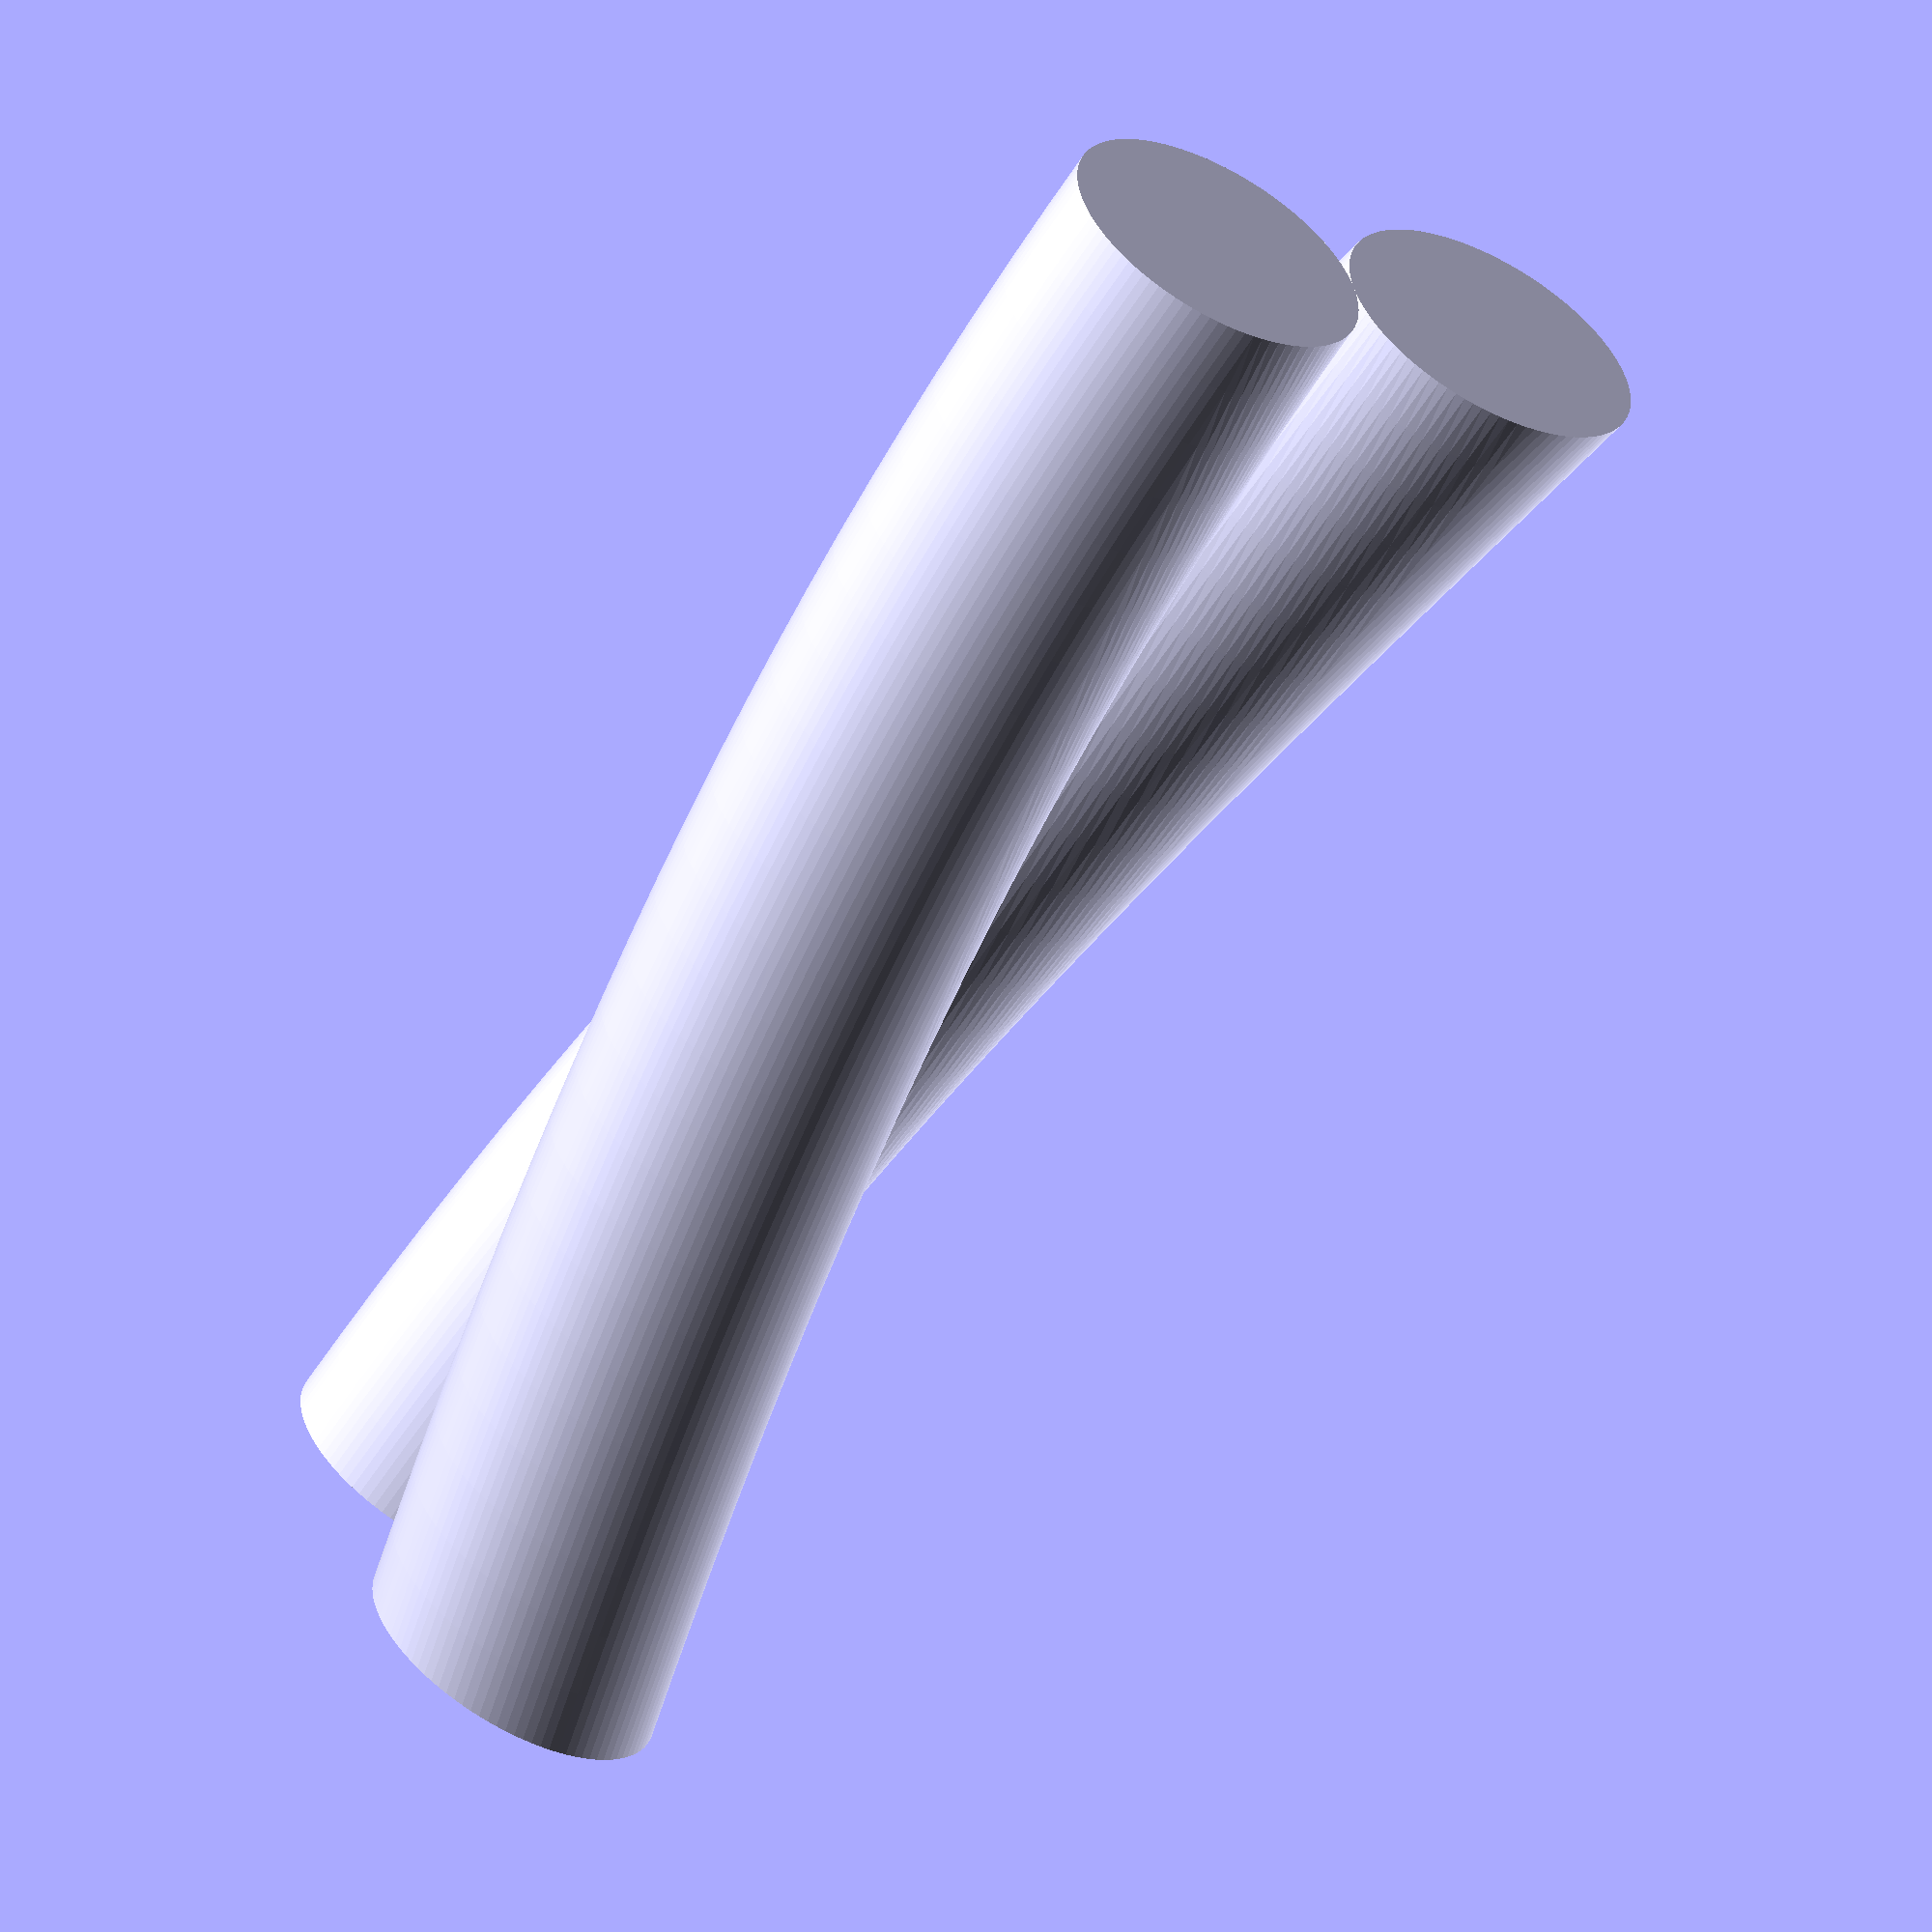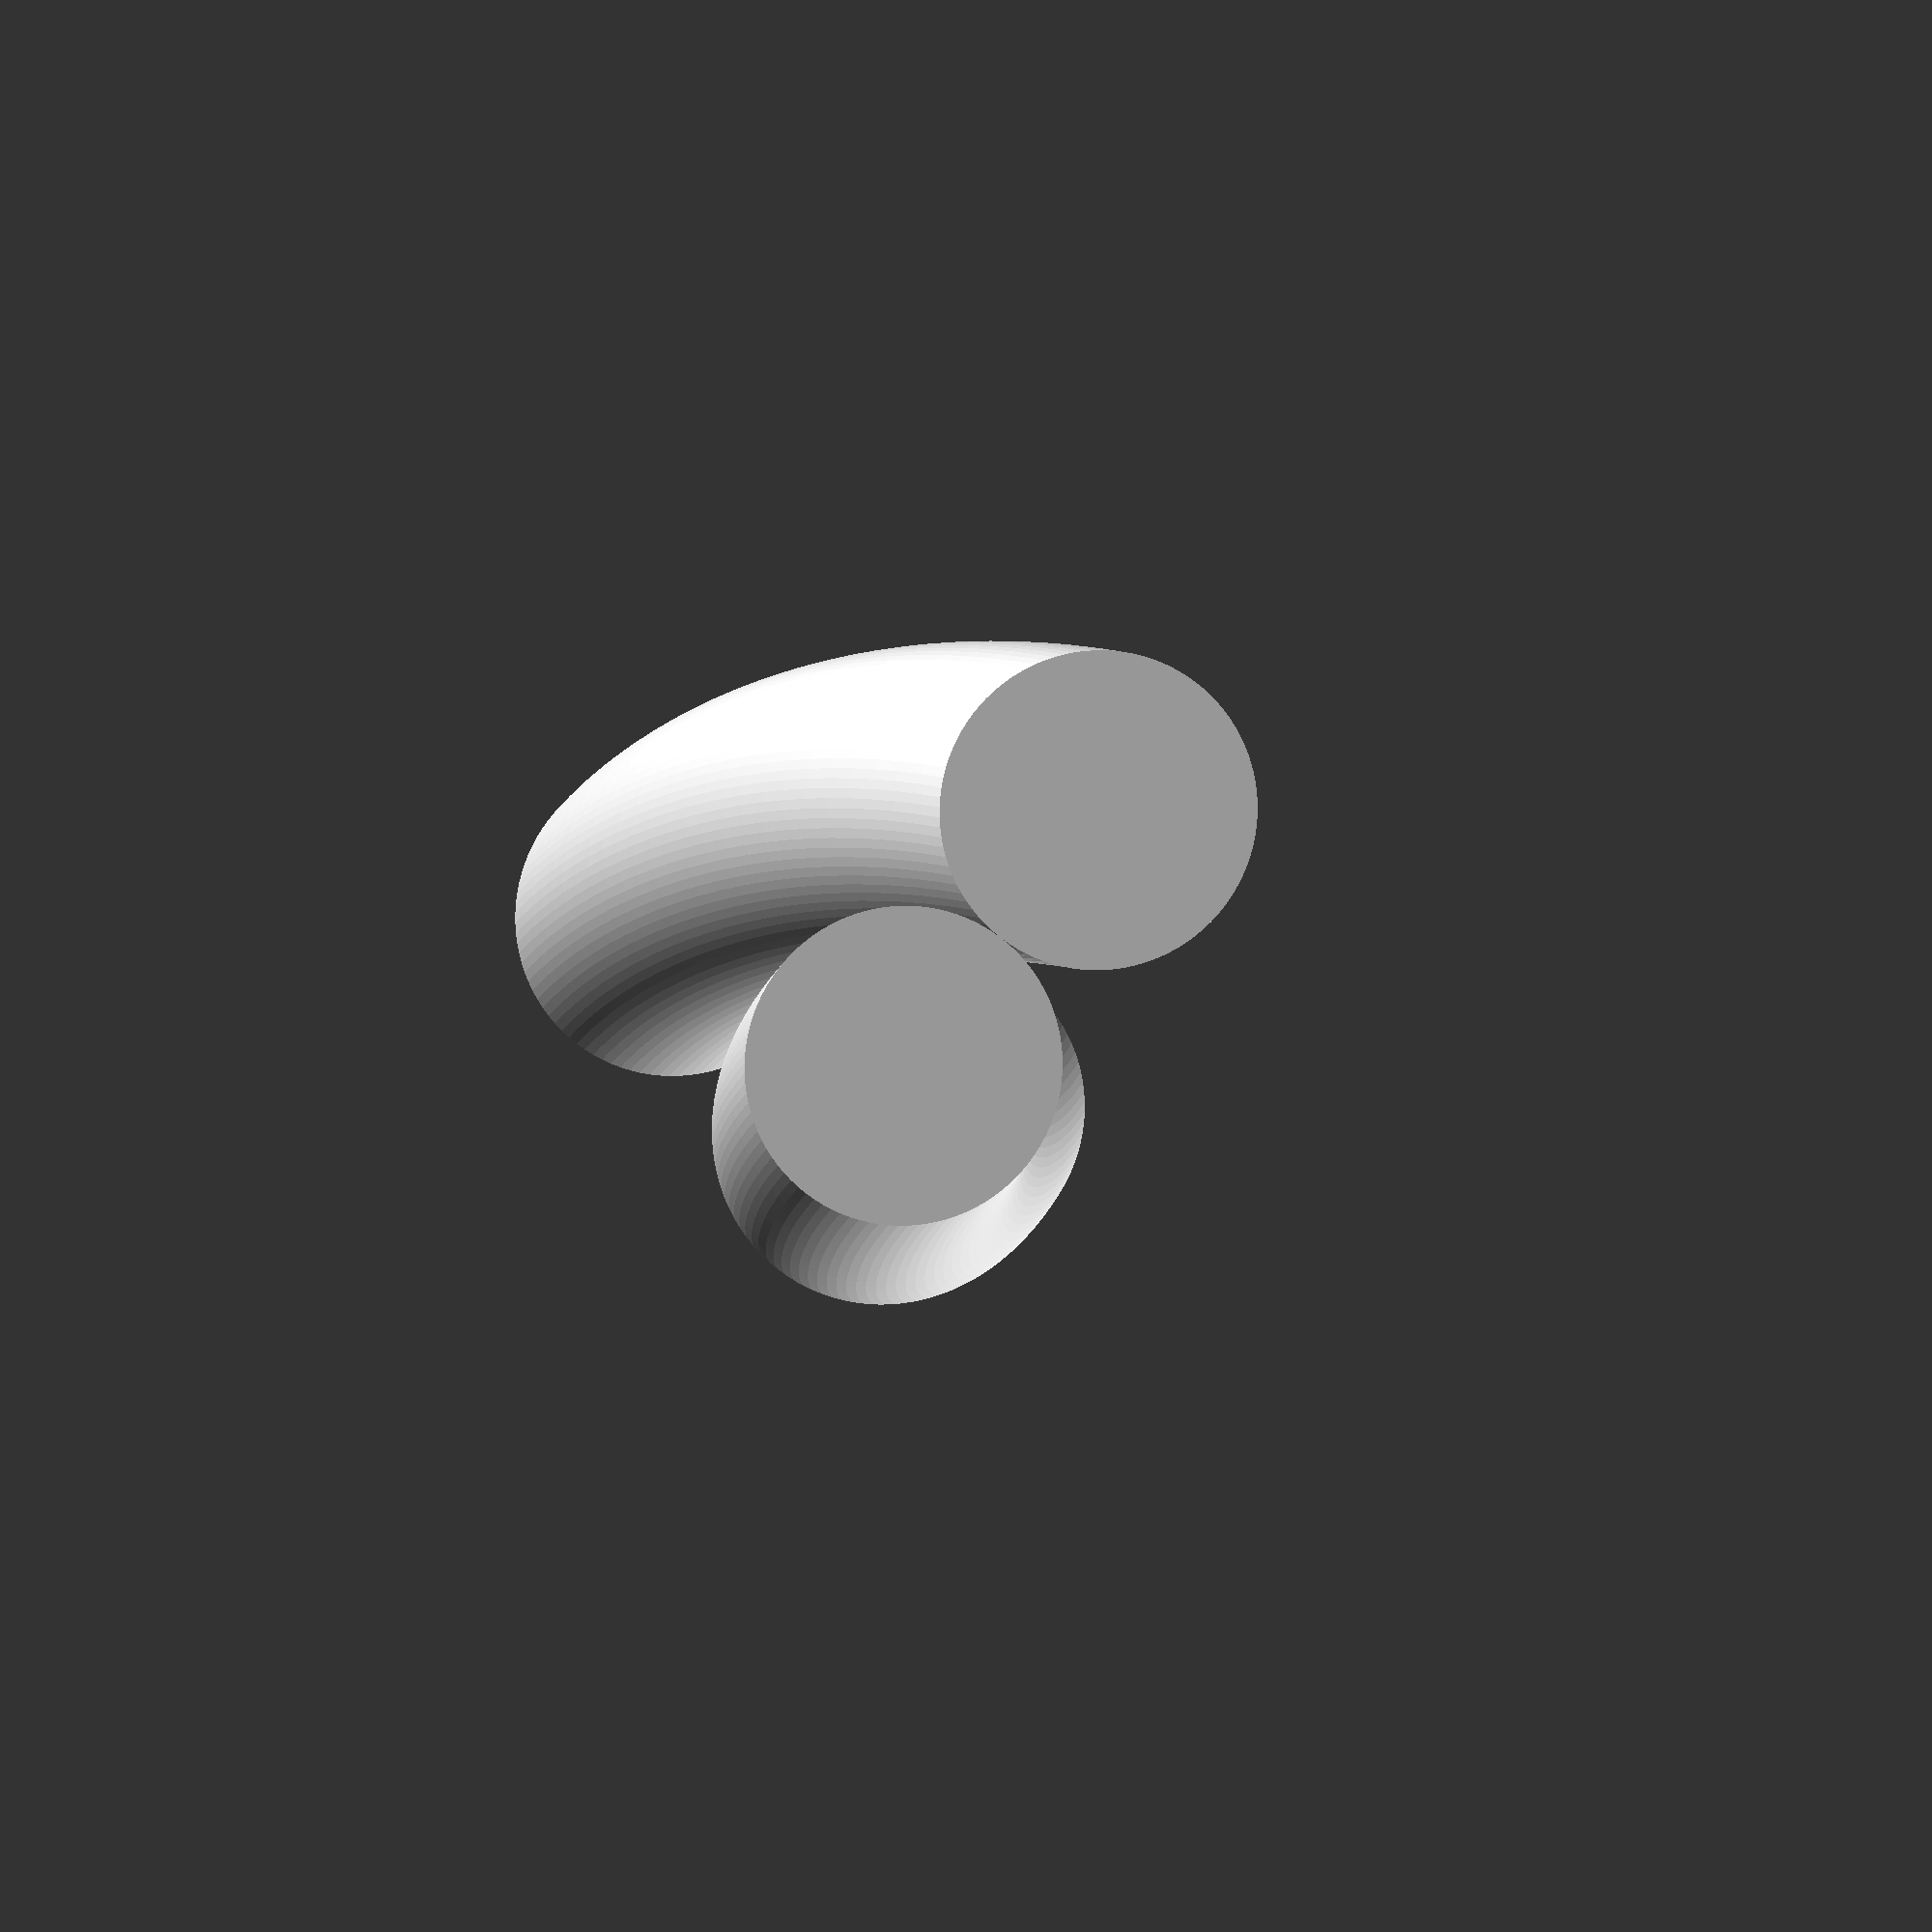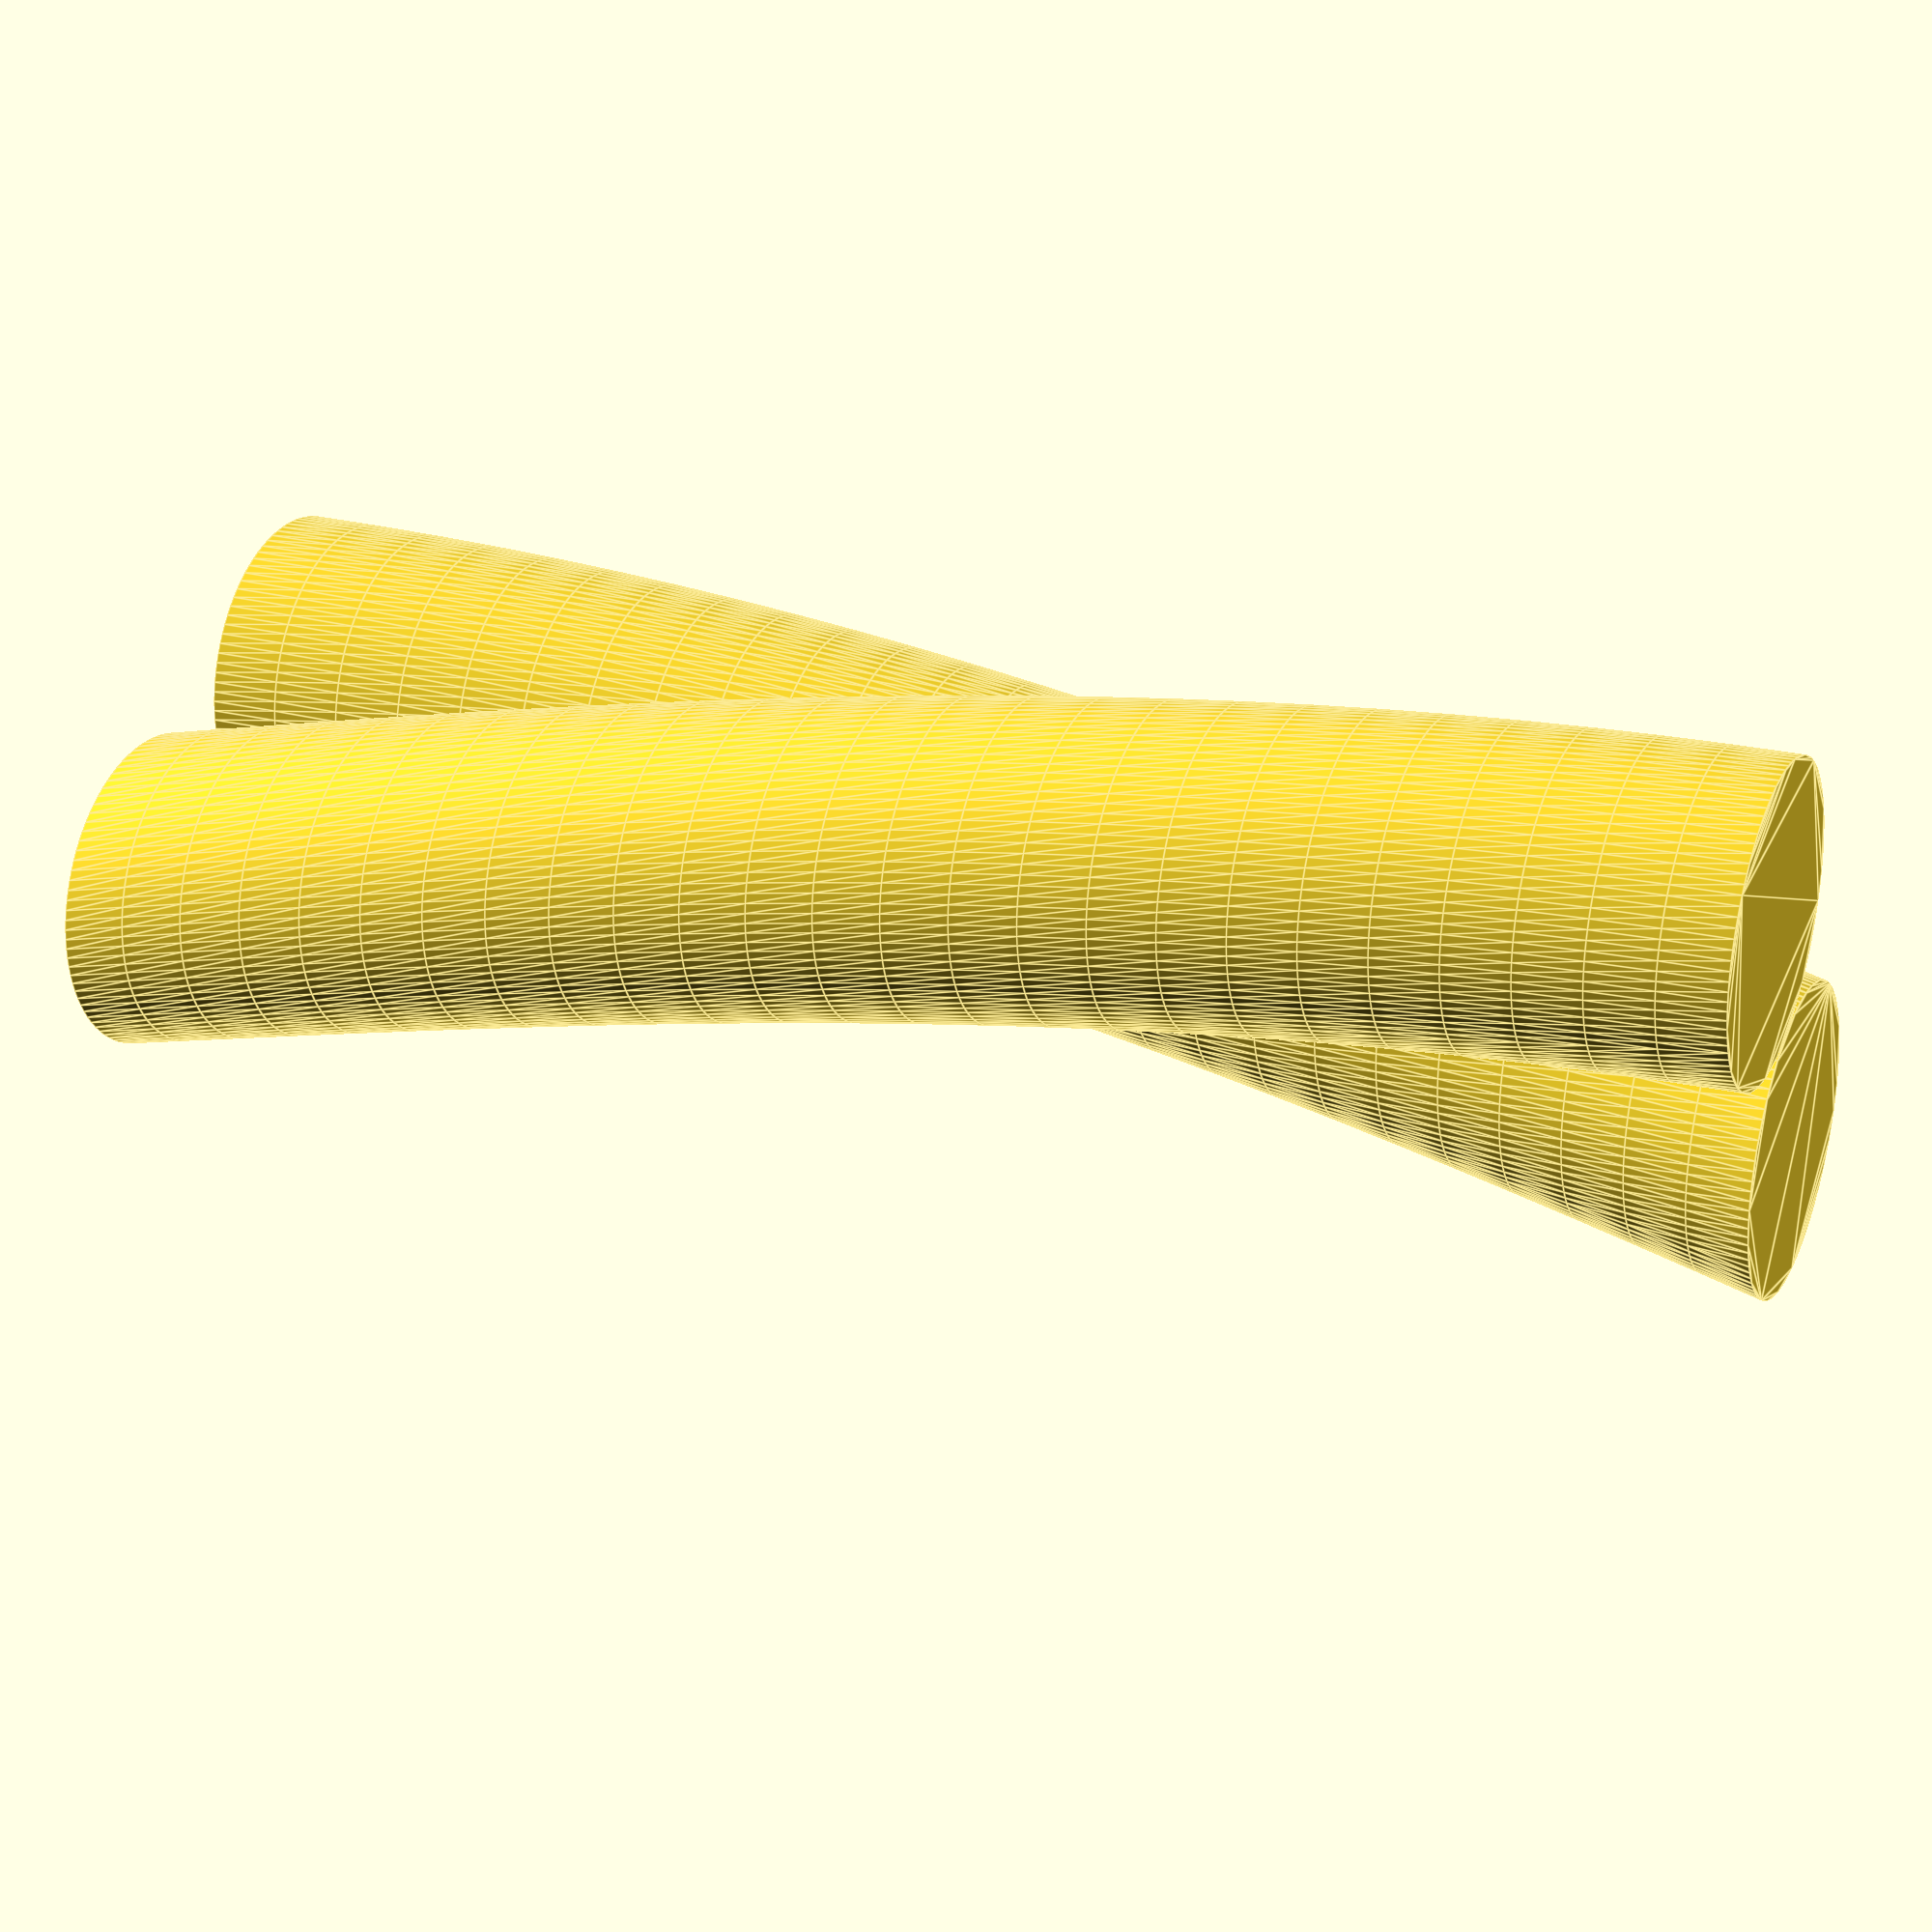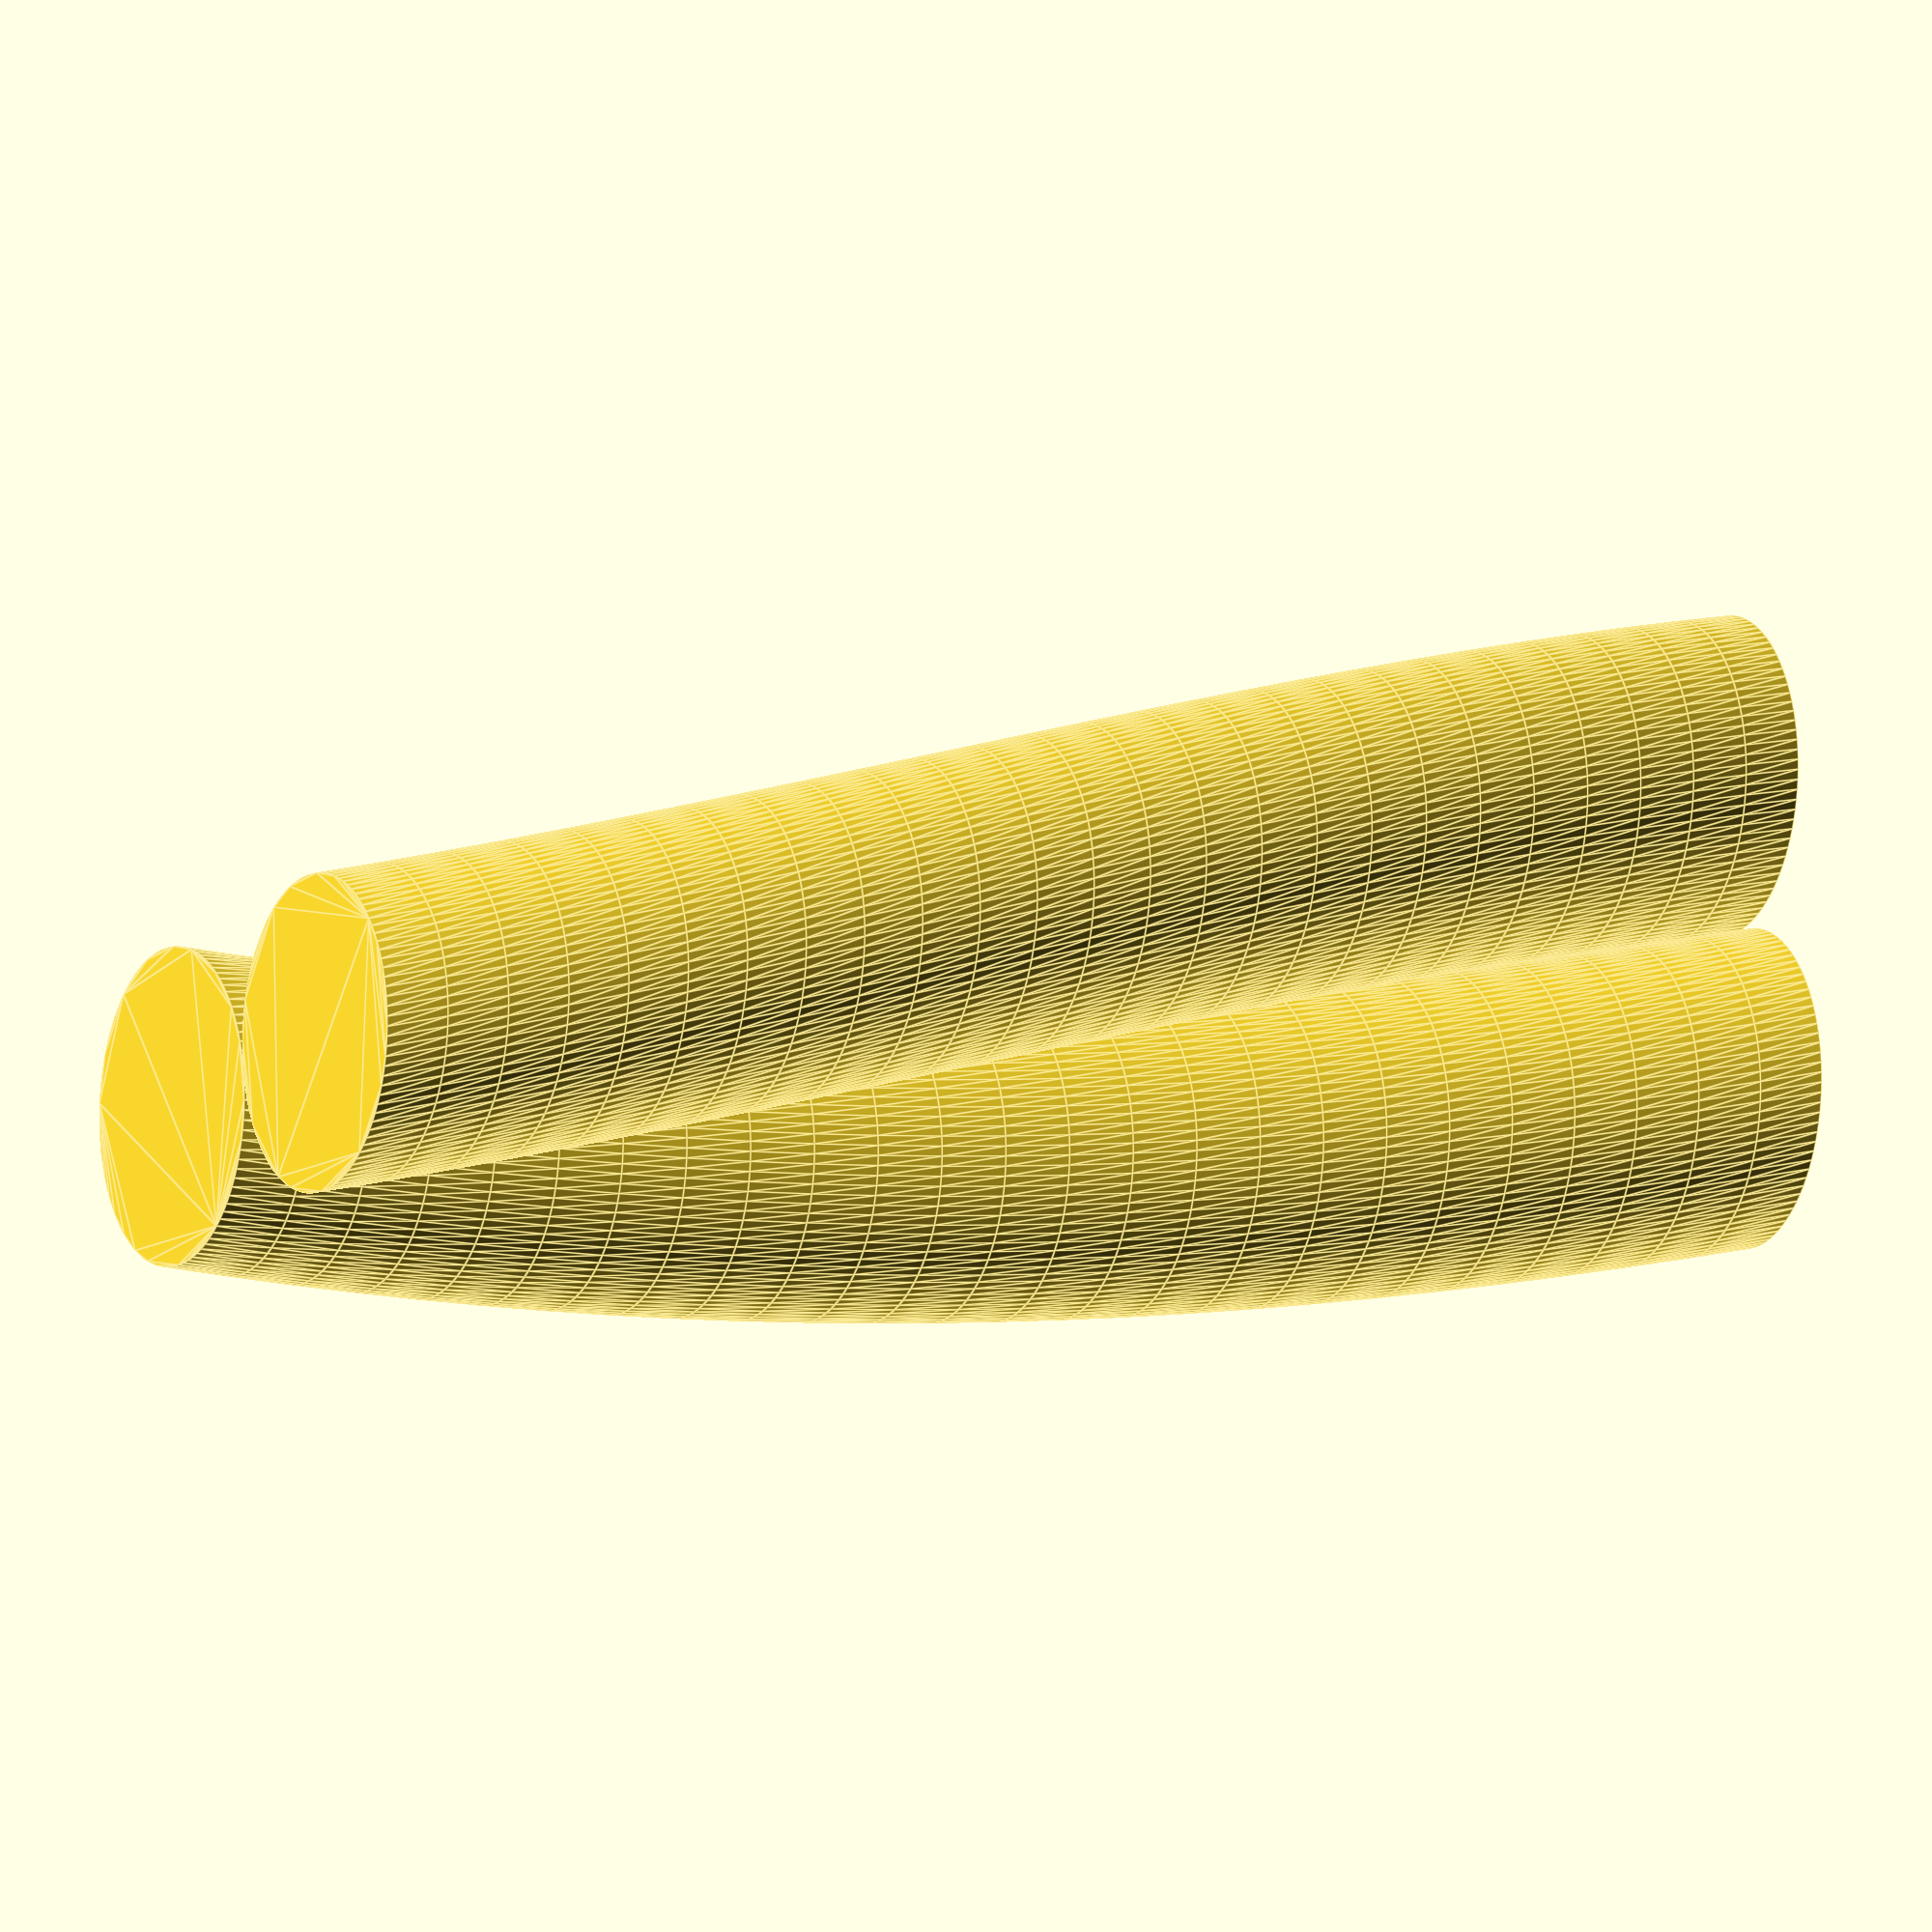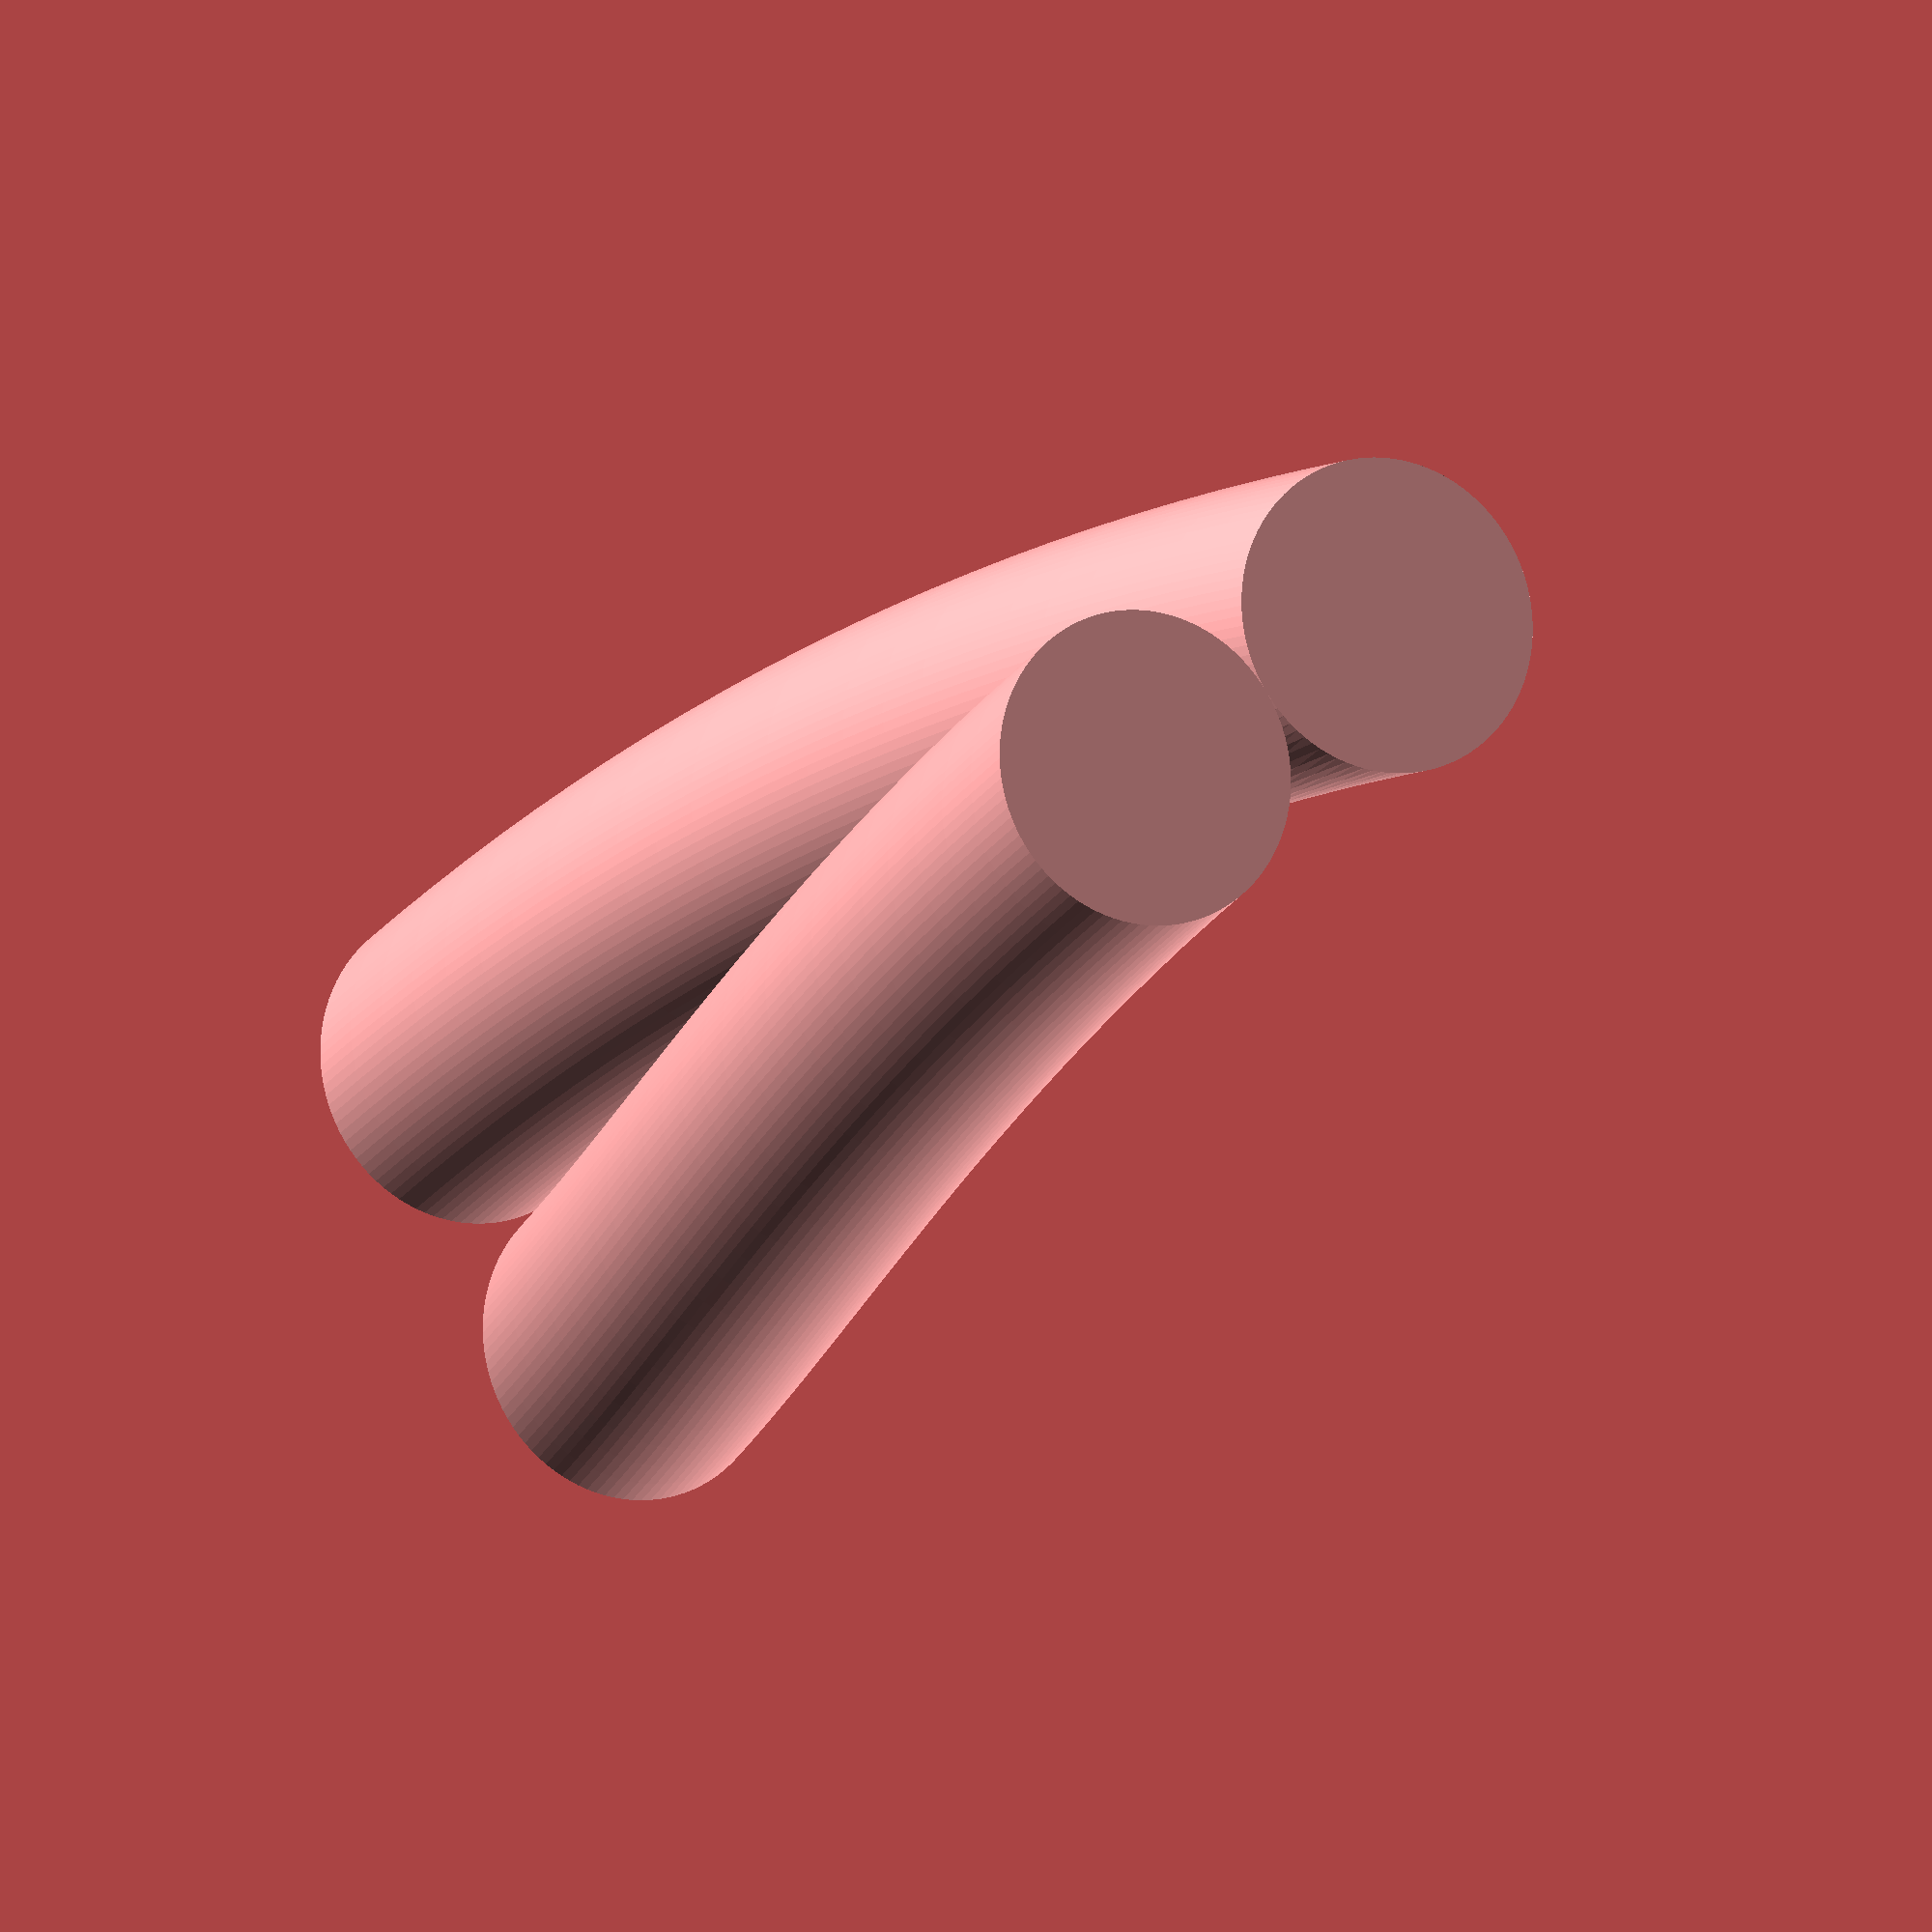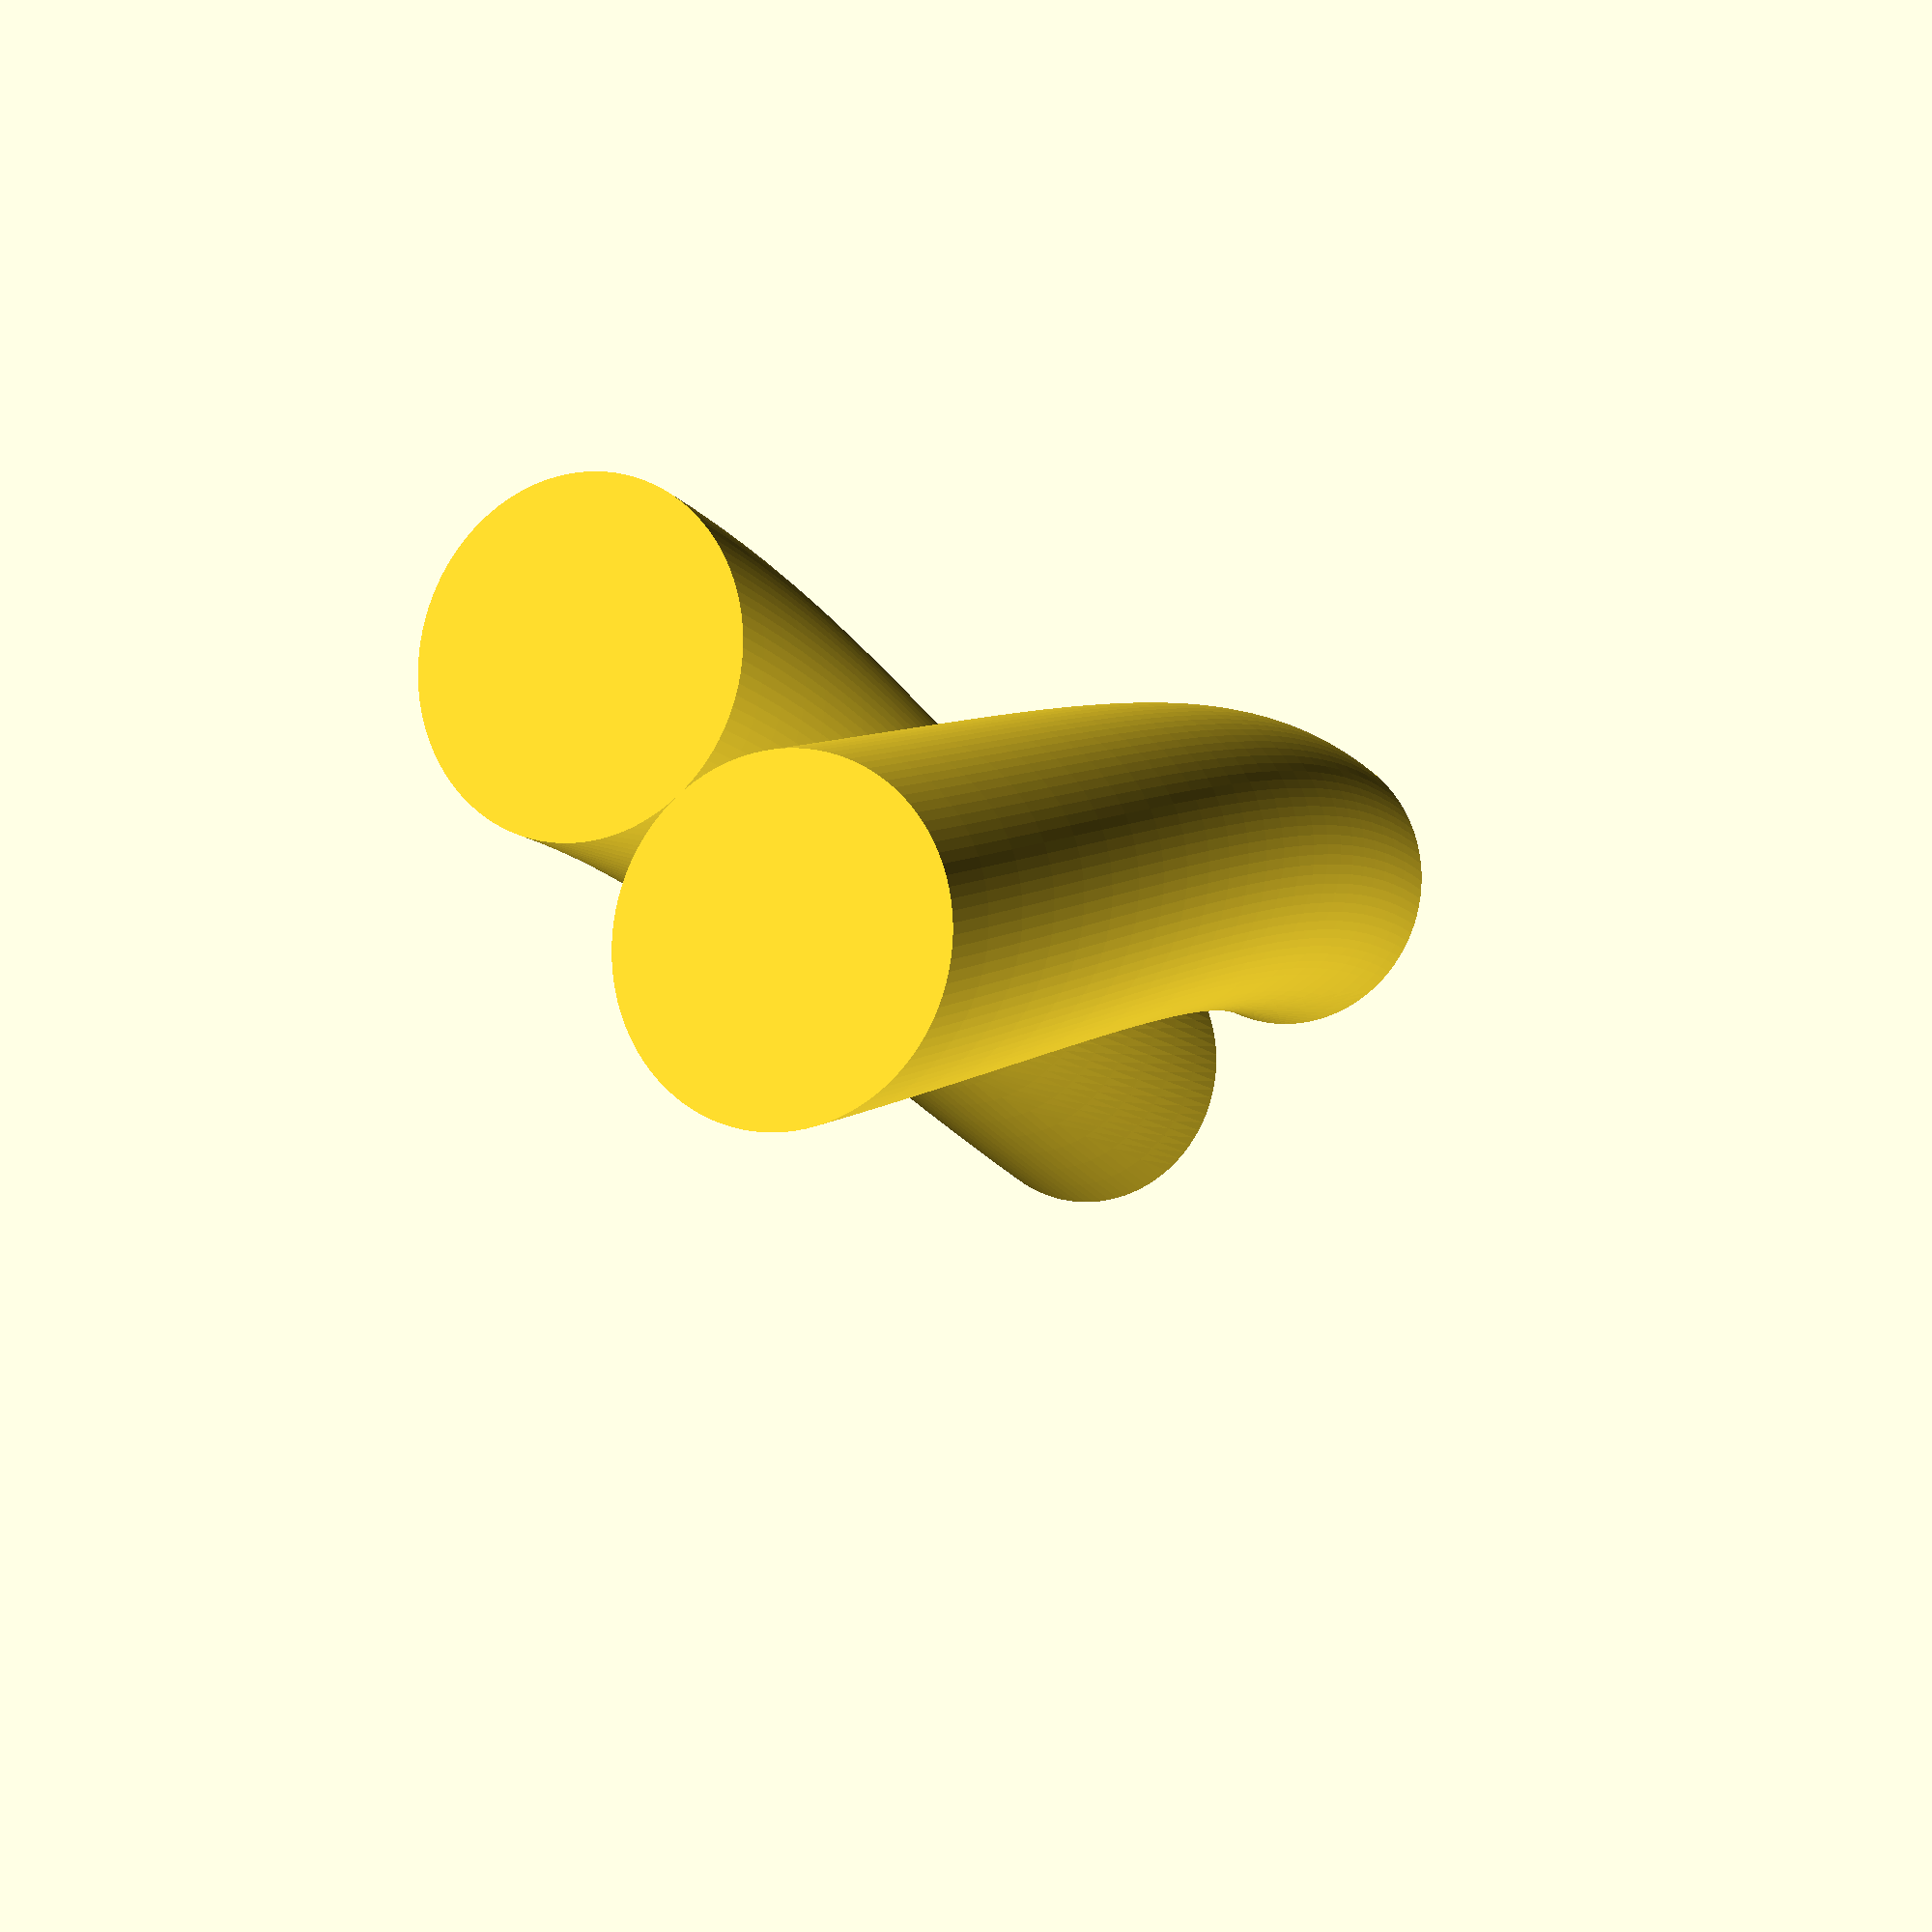
<openscad>

module twist(x,y) {
    linear_extrude(height = 10, center = false, convexity = 10, twist = 90, $fn = 100)
        translate([x, y, 0])
        circle(r = 1);
}

twist(-1,1);
twist(1,01);
</openscad>
<views>
elev=240.6 azim=194.8 roll=28.9 proj=o view=solid
elev=354.6 azim=52.2 roll=171.8 proj=o view=wireframe
elev=335.2 azim=334.4 roll=294.3 proj=p view=edges
elev=184.4 azim=260.7 roll=116.8 proj=o view=edges
elev=11.8 azim=236.1 roll=335.0 proj=o view=solid
elev=186.8 azim=142.3 roll=154.0 proj=p view=solid
</views>
